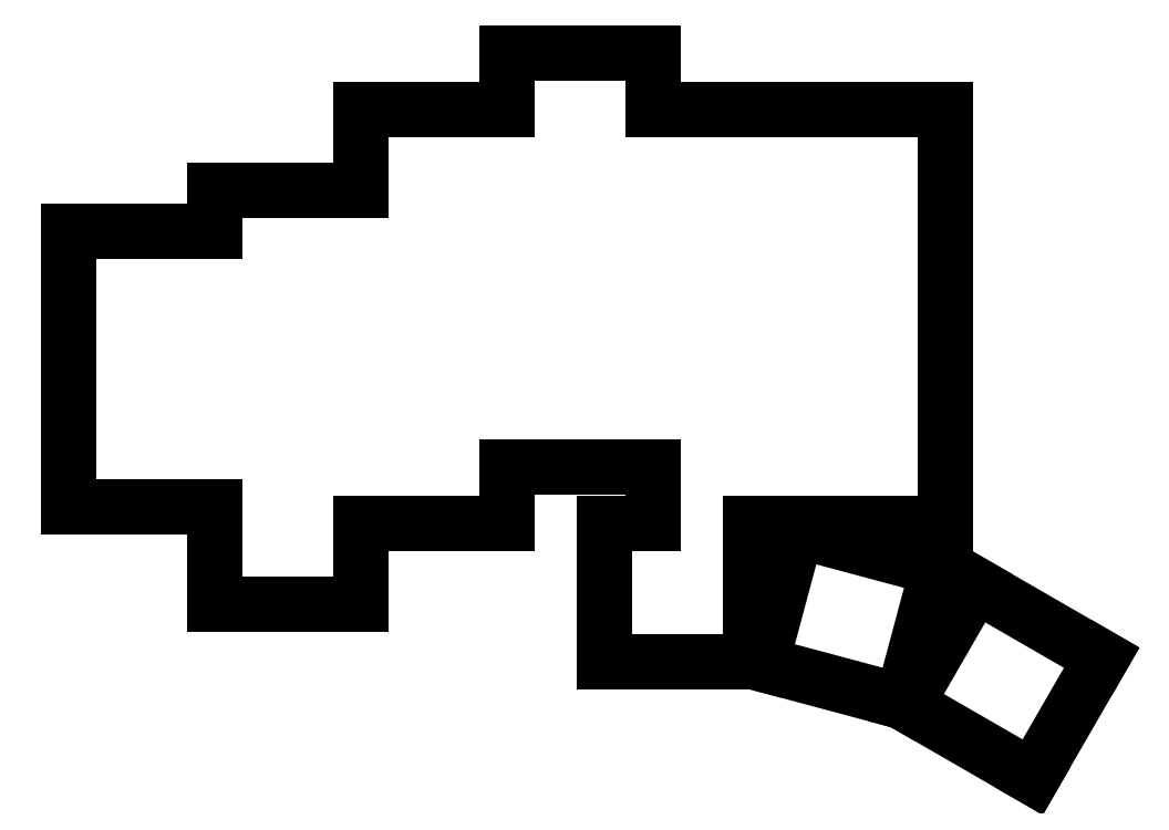
<metadata>
{"format":"dxf","ext":"dxf","renderer":"ezdxf+matplotlib","layout":"modelspace","background":"white","min_lineweight":24,"dpi":150}
</metadata>
<code>
0
SECTION
2
ENTITIES
0
LINE
8
0
10
161
20
-161.5
11
179
21
-161.5
0
LINE
8
0
10
161
20
-161.5
11
161
21
-127.5
0
LINE
8
0
10
179
20
-127.5
11
161
21
-127.5
0
LINE
8
0
10
179
20
-173.5
11
197
21
-173.5
0
LINE
8
0
10
197
20
-173.5
11
197
21
-163.5
0
LINE
8
0
10
179
20
-161.5
11
179
21
-173.5
0
LINE
8
0
10
197
20
-122.5
11
179
21
-122.5
0
LINE
8
0
10
179
20
-122.5
11
179
21
-127.5
0
LINE
8
0
10
197
20
-163.5
11
215
21
-163.5
0
LINE
8
0
10
215
20
-163.5
11
215
21
-156.5
0
LINE
8
0
10
215
20
-112.5
11
197
21
-112.5
0
LINE
8
0
10
197
20
-112.5
11
197
21
-122.5
0
LINE
8
0
10
215
20
-156.5
11
233
21
-156.5
0
LINE
8
0
10
233
20
-112.5
11
233
21
-105.5
0
LINE
8
0
10
233
20
-105.5
11
215
21
-105.5
0
LINE
8
0
10
215
20
-105.5
11
215
21
-112.5
0
LINE
8
0
10
245
20
-163.5
11
269
21
-163.5
0
LINE
8
0
10
233
20
-156.5
11
233
21
-163.5
0
LINE
8
0
10
233
20
-112.5
11
269
21
-112.5
0
LINE
8
0
10
269
20
-163.5
11
269
21
-112.5
0
LINE
8
0
10
227
20
-180.5
11
245
21
-180.5
0
LINE
8
0
10
245
20
-180.5
11
245
21
-163.5
0
LINE
8
0
10
233
20
-163.5
11
227
21
-163.5
0
LINE
8
0
10
227
20
-163.5
11
227
21
-180.5
0
LINE
8
0
10
246.3
20
-180.8
11
263.7
21
-185.4
0
LINE
8
0
10
263.7
20
-185.4
11
268.1
21
-169
0
LINE
8
0
10
268.1
20
-169
11
250.7
21
-164.4
0
LINE
8
0
10
250.7
20
-164.4
11
246.3
21
-180.8
0
LINE
8
0
10
264.2
20
-185.8
11
279.8
21
-194.8
0
LINE
8
0
10
279.8
20
-194.8
11
288.3
21
-180
0
LINE
8
0
10
288.3
20
-180
11
272.7
21
-171
0
LINE
8
0
10
272.7
20
-171
11
264.2
21
-185.8
0
ENDSEC
0
EOF

</code>
